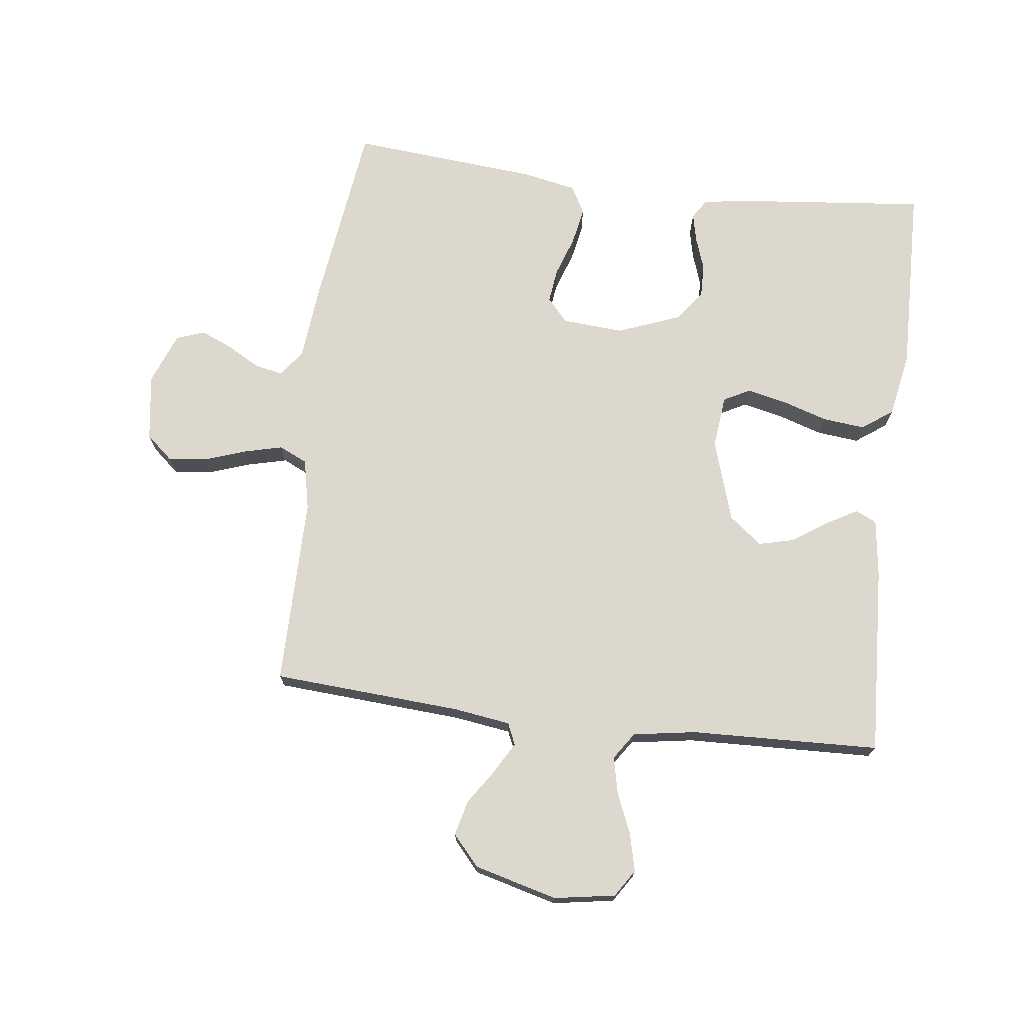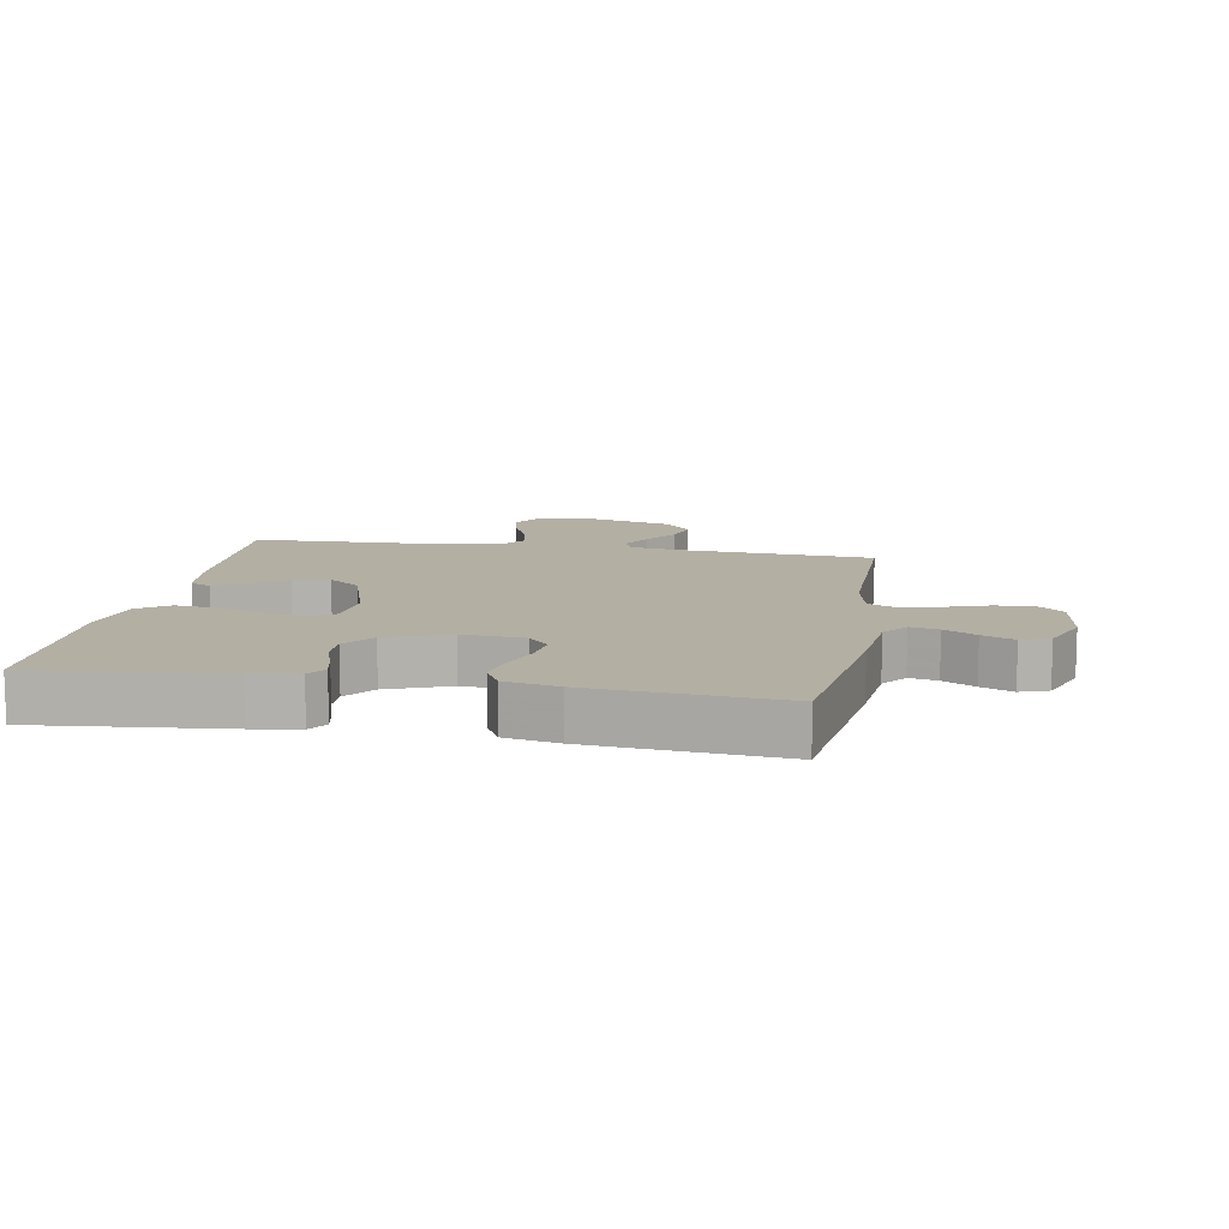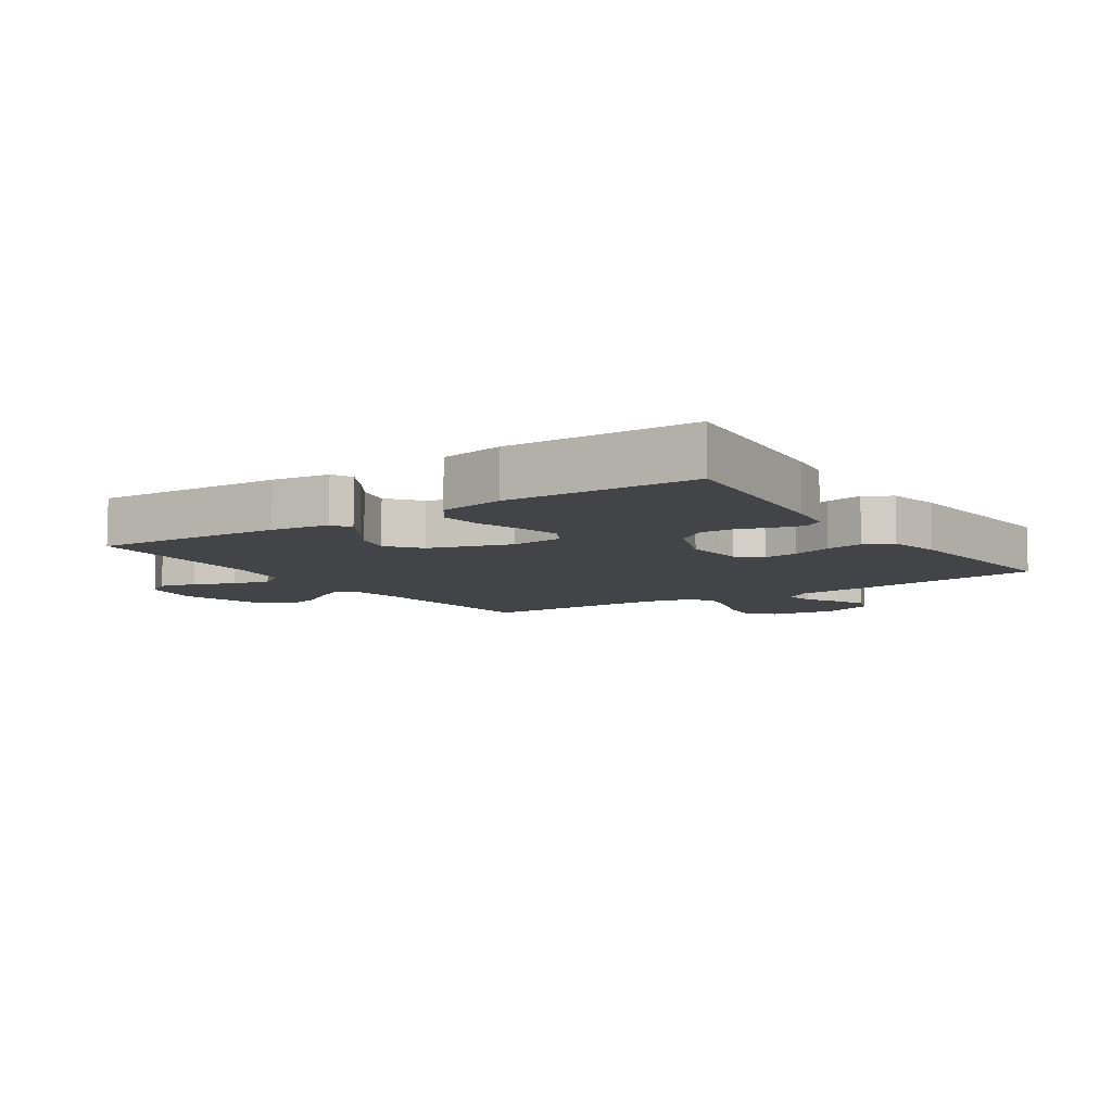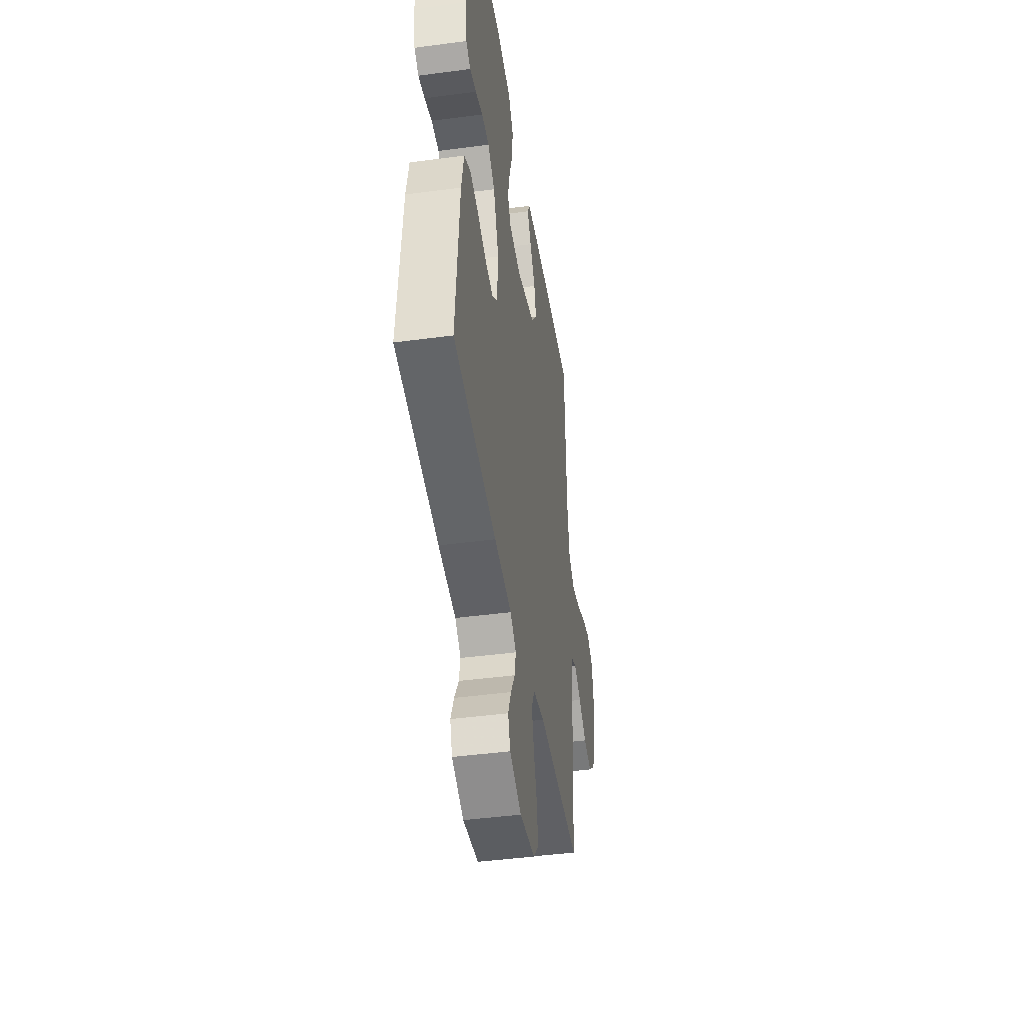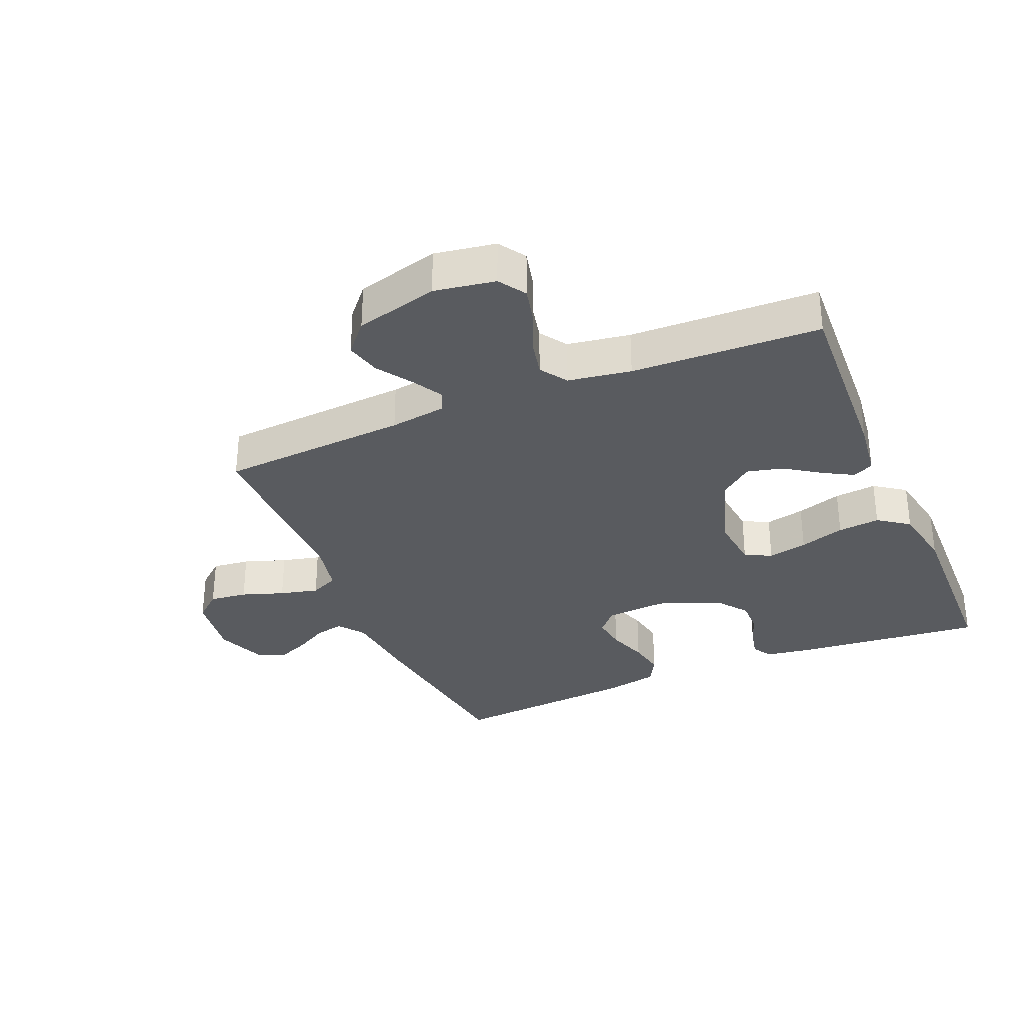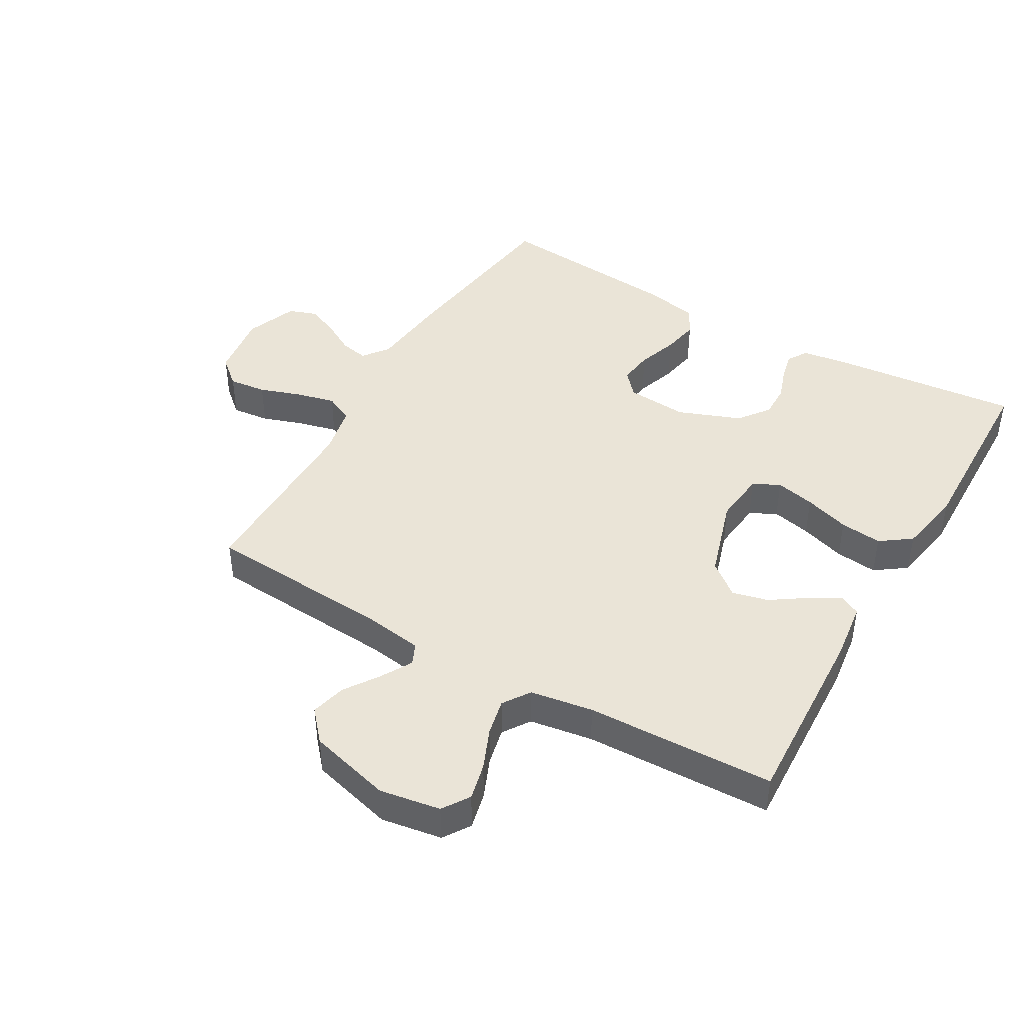
<metadata>
{"format":"obj","ext":"obj","renderer":"f3d","projection":"perspective","resolution":1024,"background":"white","views":[{"elev":72.6,"azim":-83.0,"up":"+Y"},{"elev":11.1,"azim":100.0,"up":"+Y"},{"elev":-8.1,"azim":33.9,"up":"+Y"},{"elev":-44.0,"azim":98.9,"up":"+Z"},{"elev":-32.1,"azim":-67.1,"up":"+Y"},{"elev":43.7,"azim":-59.9,"up":"+Y"}]}
</metadata>
<code>
v 0.5 0.07 0.5
v 0.47 0.07 0.2
v 0.459 0.07 0.127
v 0.428 0.07 0.107
v 0.383 0.07 0.117
v 0.331 0.07 0.135
v 0.278 0.07 0.136
v 0.229 0.07 0.099
v 0.191 0.07 0
v 0.198 0.07 -0.098
v 0.235 0.07 -0.131
v 0.29 0.07 -0.124
v 0.354 0.07 -0.102
v 0.413 0.07 -0.091
v 0.457 0.07 -0.115
v 0.474 0.07 -0.2
v 0.5 0.07 -0.5
v 0.2 0.07 -0.54
v 0.079 0.07 -0.552
v 0.038 0.07 -0.583
v 0.047 0.07 -0.628
v 0.076 0.07 -0.679
v 0.098 0.07 -0.73
v 0.082 0.07 -0.775
v 0 0.07 -0.807
v -0.106 0.07 -0.792
v -0.143 0.07 -0.749
v -0.136 0.07 -0.689
v -0.113 0.07 -0.622
v -0.098 0.07 -0.561
v -0.119 0.07 -0.516
v -0.2 0.07 -0.499
v -0.5 0.07 -0.5
v -0.52 0.07 -0.2
v -0.533 0.07 -0.11
v -0.567 0.07 -0.095
v -0.616 0.07 -0.123
v -0.671 0.07 -0.16
v -0.727 0.07 -0.174
v -0.775 0.07 -0.132
v -0.81 0.07 0
v -0.794 0.07 0.097
v -0.751 0.07 0.125
v -0.692 0.07 0.111
v -0.628 0.07 0.084
v -0.569 0.07 0.071
v -0.526 0.07 0.1
v -0.51 0.07 0.2
v -0.5 0.07 0.5
v -0.2 0.07 0.485
v -0.108 0.07 0.473
v -0.092 0.07 0.44
v -0.119 0.07 0.392
v -0.157 0.07 0.336
v -0.171 0.07 0.279
v -0.13 0.07 0.227
v 0 0.07 0.186
v 0.084 0.07 0.195
v 0.106 0.07 0.237
v 0.092 0.07 0.3
v 0.069 0.07 0.372
v 0.062 0.07 0.439
v 0.097 0.07 0.488
v 0.2 0.07 0.507
v 0.5 0 0.5
v 0.47 0 0.2
v 0.459 0 0.127
v 0.428 0 0.107
v 0.383 0 0.117
v 0.331 0 0.135
v 0.278 0 0.136
v 0.229 0 0.099
v 0.191 0 0
v 0.198 0 -0.098
v 0.235 0 -0.131
v 0.29 0 -0.124
v 0.354 0 -0.102
v 0.413 0 -0.091
v 0.457 0 -0.115
v 0.474 0 -0.2
v 0.5 0 -0.5
v 0.2 0 -0.54
v 0.079 0 -0.552
v 0.038 0 -0.583
v 0.047 0 -0.628
v 0.076 0 -0.679
v 0.098 0 -0.73
v 0.082 0 -0.775
v 0 0 -0.807
v -0.106 0 -0.792
v -0.143 0 -0.749
v -0.136 0 -0.689
v -0.113 0 -0.622
v -0.098 0 -0.561
v -0.119 0 -0.516
v -0.2 0 -0.499
v -0.5 0 -0.5
v -0.52 0 -0.2
v -0.533 0 -0.11
v -0.567 0 -0.095
v -0.616 0 -0.123
v -0.671 0 -0.16
v -0.727 0 -0.174
v -0.775 0 -0.132
v -0.81 0 0
v -0.794 0 0.097
v -0.751 0 0.125
v -0.692 0 0.111
v -0.628 0 0.084
v -0.569 0 0.071
v -0.526 0 0.1
v -0.51 0 0.2
v -0.5 0 0.5
v -0.2 0 0.485
v -0.108 0 0.473
v -0.092 0 0.44
v -0.119 0 0.392
v -0.157 0 0.336
v -0.171 0 0.279
v -0.13 0 0.227
v 0 0 0.186
v 0.084 0 0.195
v 0.106 0 0.237
v 0.092 0 0.3
v 0.069 0 0.372
v 0.062 0 0.439
v 0.097 0 0.488
v 0.2 0 0.507
f 4 5 6
f 3 4 6
f 2 3 6
f 1 2 6
f 64 1 6
f 63 64 6
f 62 63 6
f 61 62 6
f 60 61 6
f 59 60 6 7
f 58 59 7 8
f 57 58 8 9
f 56 57 9 10
f 52 53 54
f 51 52 54
f 50 51 54
f 49 50 54
f 48 49 54
f 47 48 54 55
f 46 47 55 56
f 43 44 45
f 42 43 45
f 41 42 45
f 40 41 45
f 39 40 45
f 38 39 45
f 37 38 45
f 36 37 45 46
f 46 56 10
f 36 46 10
f 35 36 10
f 32 33 34
f 35 10 11
f 34 35 11
f 32 34 11
f 31 32 11
f 27 28 29
f 26 27 29
f 25 26 29
f 24 25 29
f 23 24 29
f 22 23 29
f 21 22 29
f 20 21 29 30
f 31 11 12
f 30 31 12
f 20 30 12
f 19 20 12
f 17 18 19
f 16 17 19
f 15 16 19
f 14 15 19
f 13 14 19
f 12 13 19
f 70 69 68
f 70 68 67
f 70 67 66
f 70 66 65
f 70 65 128
f 70 128 127
f 70 127 126
f 70 126 125
f 70 125 124
f 71 70 124 123
f 72 71 123 122
f 73 72 122 121
f 74 73 121 120
f 118 117 116
f 118 116 115
f 118 115 114
f 118 114 113
f 118 113 112
f 119 118 112 111
f 120 119 111 110
f 109 108 107
f 109 107 106
f 109 106 105
f 109 105 104
f 109 104 103
f 109 103 102
f 109 102 101
f 110 109 101 100
f 74 120 110
f 74 110 100
f 74 100 99
f 98 97 96
f 75 74 99
f 75 99 98
f 75 98 96
f 75 96 95
f 93 92 91
f 93 91 90
f 93 90 89
f 93 89 88
f 93 88 87
f 93 87 86
f 93 86 85
f 94 93 85 84
f 76 75 95
f 76 95 94
f 76 94 84
f 76 84 83
f 83 82 81
f 83 81 80
f 83 80 79
f 83 79 78
f 83 78 77
f 83 77 76
f 1 65 66 2
f 2 66 67 3
f 3 67 68 4
f 4 68 69 5
f 5 69 70 6
f 6 70 71 7
f 7 71 72 8
f 8 72 73 9
f 9 73 74 10
f 10 74 75 11
f 11 75 76 12
f 12 76 77 13
f 13 77 78 14
f 14 78 79 15
f 15 79 80 16
f 16 80 81 17
f 17 81 82 18
f 18 82 83 19
f 19 83 84 20
f 20 84 85 21
f 21 85 86 22
f 22 86 87 23
f 23 87 88 24
f 24 88 89 25
f 25 89 90 26
f 26 90 91 27
f 27 91 92 28
f 28 92 93 29
f 29 93 94 30
f 30 94 95 31
f 31 95 96 32
f 32 96 97 33
f 33 97 98 34
f 34 98 99 35
f 35 99 100 36
f 36 100 101 37
f 37 101 102 38
f 38 102 103 39
f 39 103 104 40
f 40 104 105 41
f 41 105 106 42
f 42 106 107 43
f 43 107 108 44
f 44 108 109 45
f 45 109 110 46
f 46 110 111 47
f 47 111 112 48
f 48 112 113 49
f 49 113 114 50
f 50 114 115 51
f 51 115 116 52
f 52 116 117 53
f 53 117 118 54
f 54 118 119 55
f 55 119 120 56
f 56 120 121 57
f 57 121 122 58
f 58 122 123 59
f 59 123 124 60
f 60 124 125 61
f 61 125 126 62
f 62 126 127 63
f 63 127 128 64
f 64 128 65 1

</code>
